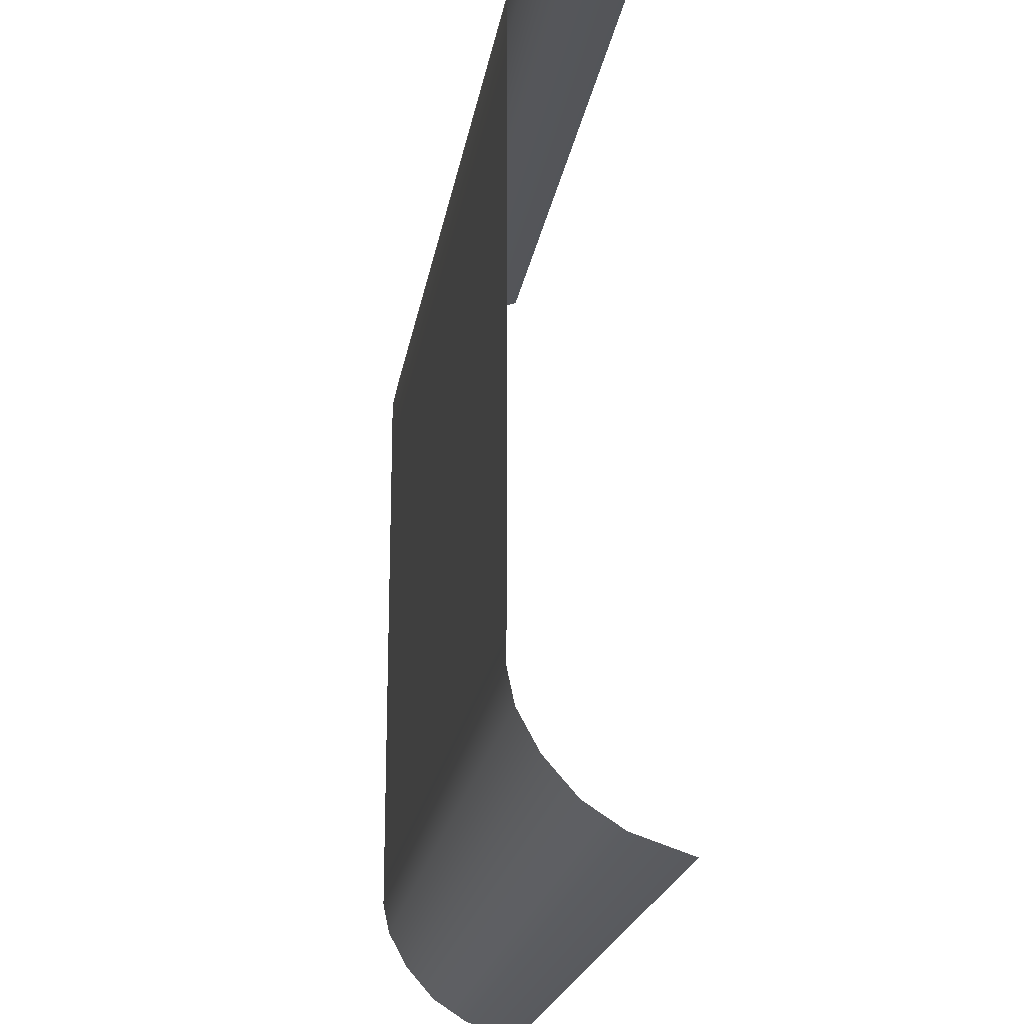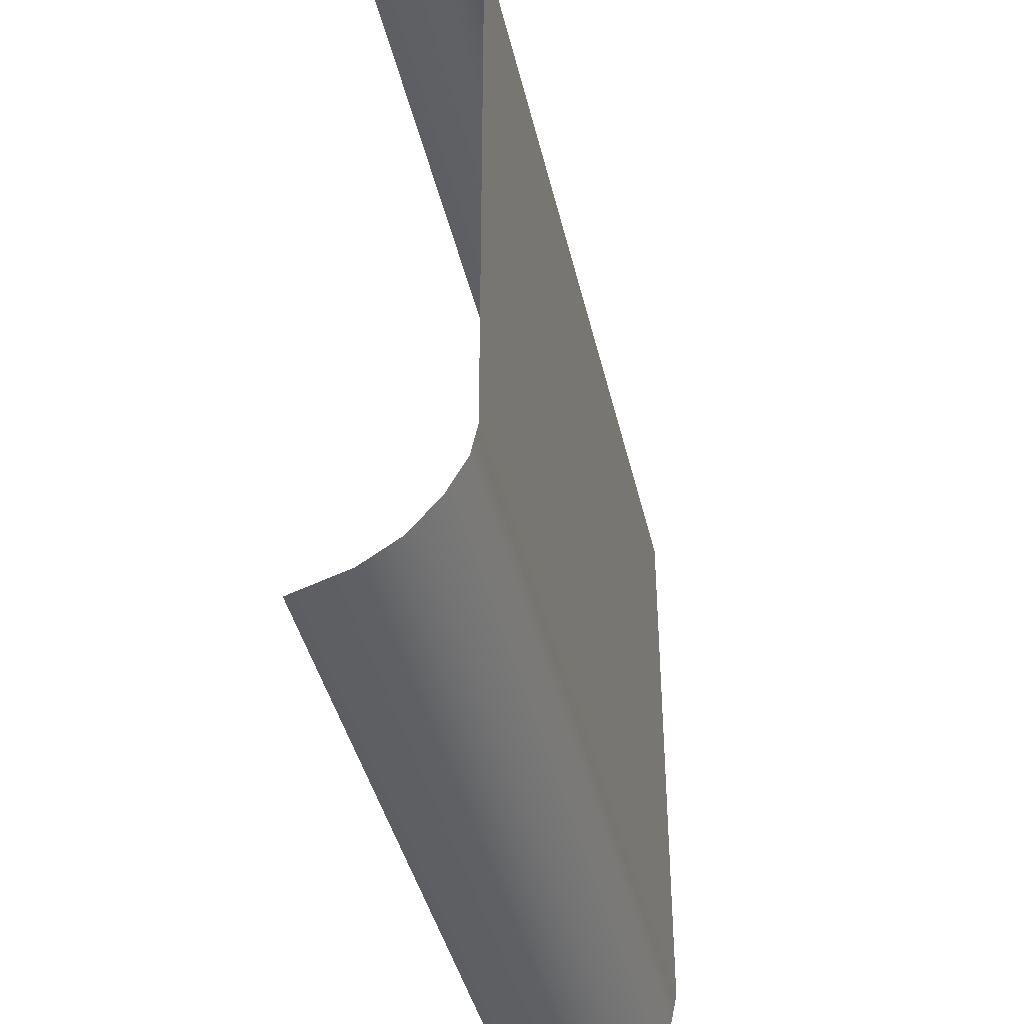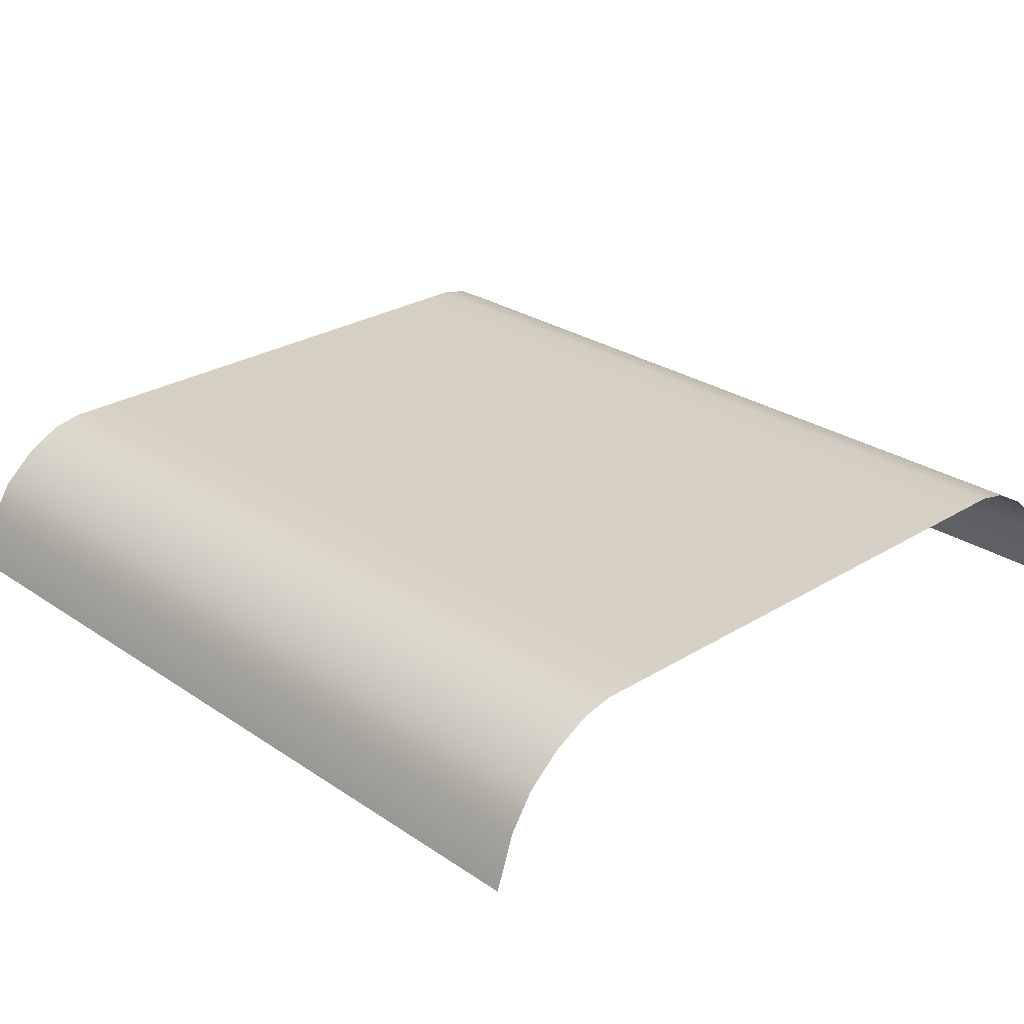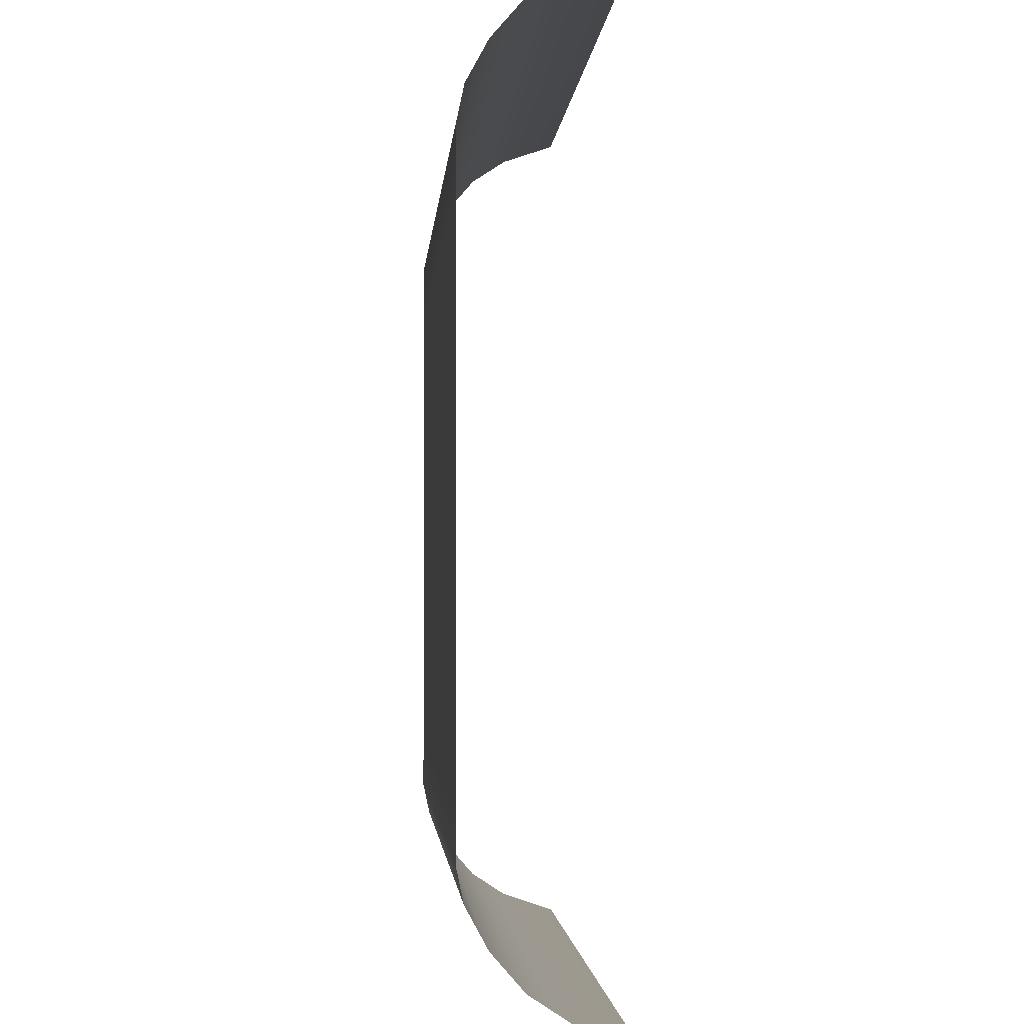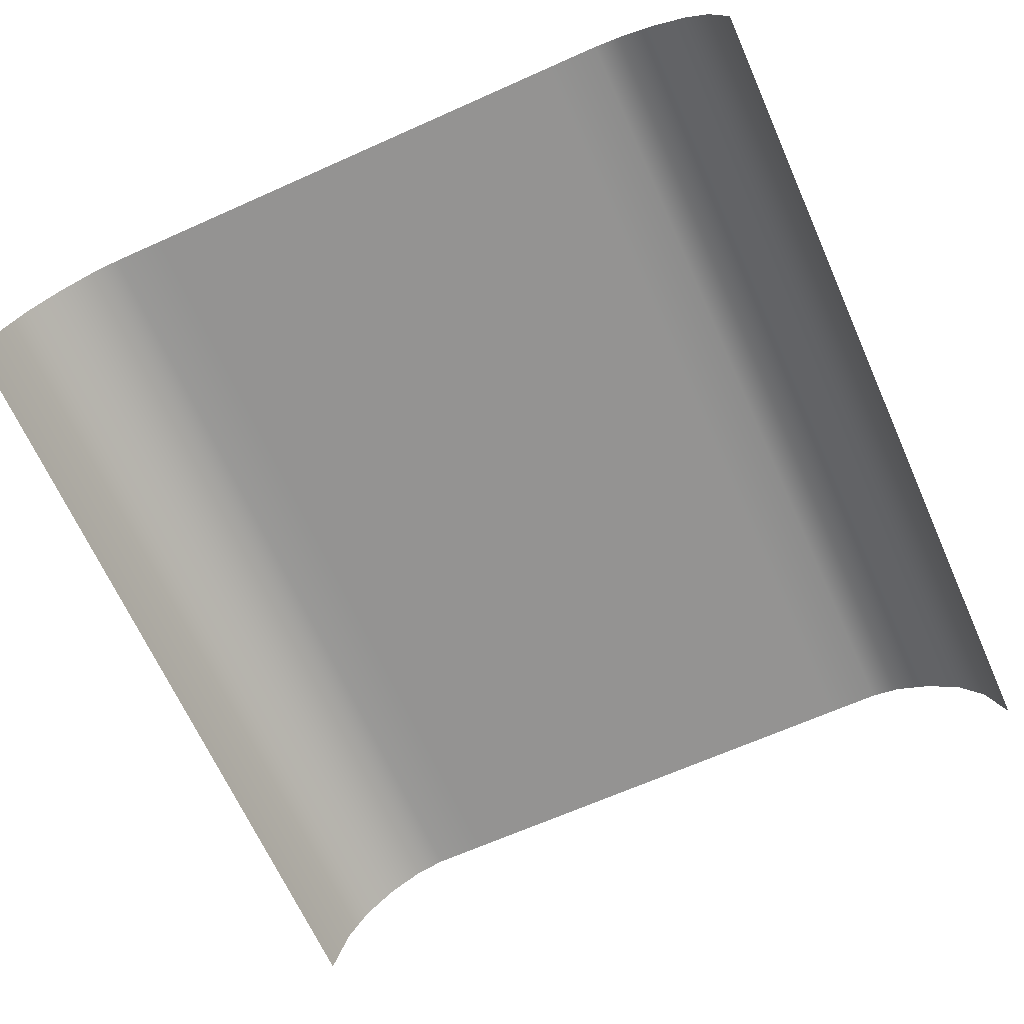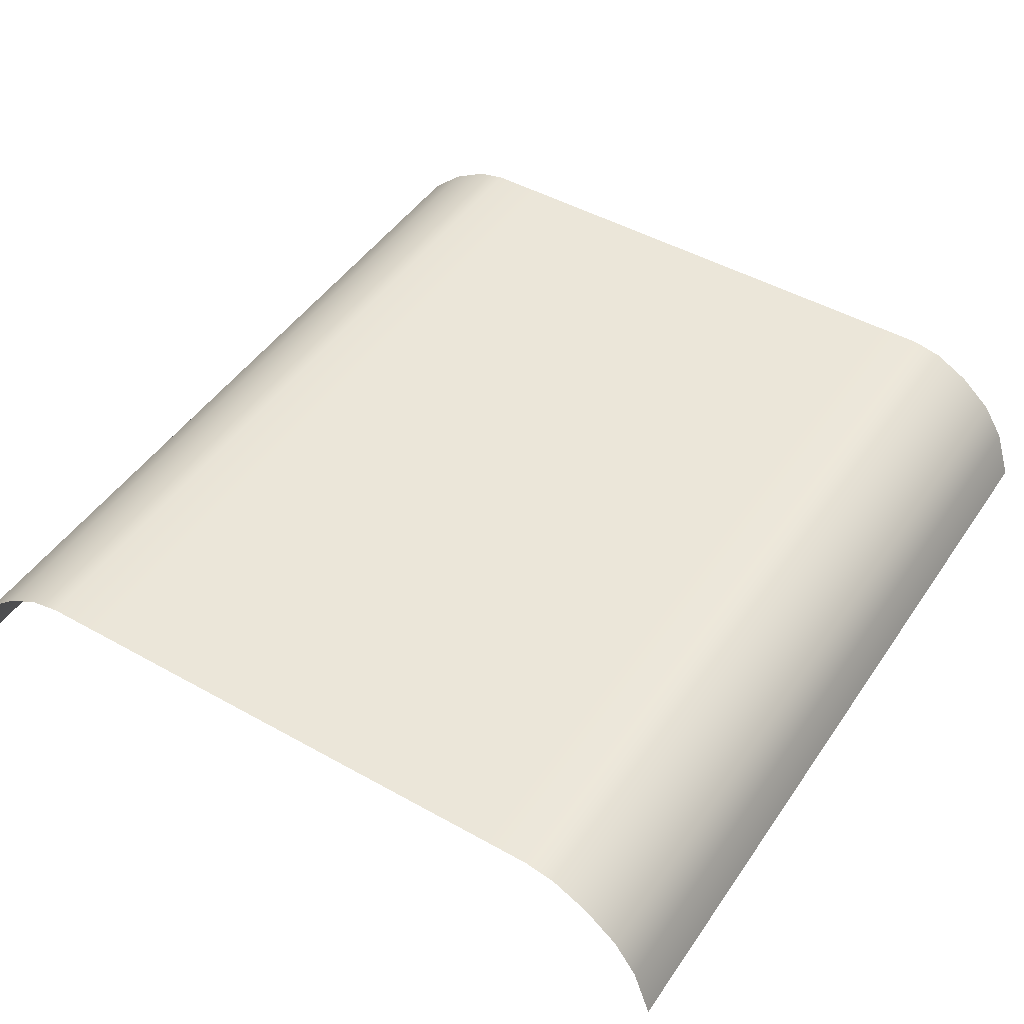
<metadata>
{"format":"obj","ext":"obj","renderer":"f3d","projection":"perspective","resolution":1024,"background":"white","views":[{"elev":-20.9,"azim":81.1,"up":"+Y"},{"elev":-40.9,"azim":-77.3,"up":"+Y"},{"elev":26.8,"azim":46.2,"up":"+Z"},{"elev":-2.1,"azim":86.3,"up":"+Y"},{"elev":-66.8,"azim":-65.9,"up":"+Z"},{"elev":47.0,"azim":-57.5,"up":"+Z"}]}
</metadata>
<code>
v 6.8e-05 240 -2.3e-05
v 6.8e-05 0 -2.3e-05
v 6.8e-05 120 39.92
v 6e-06 209.4 38.1
v 6e-06 30.58 38.1
v -120 240 -8.4e-05
v -120 0 -8.4e-05
v 6.8e-05 228.7 24.56
v -120 228.7 24.56
v 6.8e-05 11.32 24.56
v -120 11.32 24.56
v 6e-06 185.9 39.92
v 6e-06 54.15 39.92
v 6.8e-05 39.14 39.92
v 6.8e-05 156.5 39.92
v 6.8e-05 219.4 32.66
v 6.8e-05 235.1 14.78
v -120 235.1 14.78
v 6.8e-05 20.59 32.66
v 6.8e-05 200.9 39.92
v 6.8e-05 83.49 39.92
v -120 4.935 14.78
v 6.8e-05 4.935 14.78
v -120 20.59 32.66
v -120 30.58 38.1
v -120 39.14 39.92
v -120 54.15 39.92
v -120 83.49 39.92
v -120 120 39.92
v -120 156.5 39.92
v -120 185.9 39.92
v -120 200.9 39.92
v -120 209.4 38.1
v -120 219.4 32.66
v -240 240 -2.3e-05
v -240 0 -2.3e-05
v -240 209.4 38.1
v -240 30.58 38.1
v -240 228.7 24.56
v -240 11.32 24.56
v -240 219.4 32.66
v -240 235.1 14.78
v -240 20.59 32.66
v -240 4.935 14.78
v -14.89 240 -0.000145
v -14.9 235.1 14.78
v -14.92 228.7 24.56
v -14.93 219.4 32.66
v -14.95 209.4 38.1
v -14.96 200.9 39.92
v -14.97 185.9 39.92
v -14.99 156.5 39.92
v -15 120 39.92
v -15.01 83.49 39.92
v -15.03 54.15 39.92
v -15.04 39.14 39.92
v -15.05 30.58 38.1
v -15.07 20.59 32.66
v -15.08 11.32 24.56
v -15.1 4.935 14.78
v -15.11 0 9.9e-05
v -224.9 0 -2.3e-05
v -224.9 4.935 14.78
v -224.9 11.32 24.56
v -224.9 20.59 32.66
v -224.9 30.58 38.1
v -225 39.14 39.92
v -225 54.15 39.92
v -225 83.49 39.92
v -225 120 39.92
v -225 156.5 39.92
v -225 185.9 39.92
v -225 200.9 39.92
v -225.1 209.4 38.1
v -225.1 219.4 32.66
v -225.1 228.7 24.56
v -225.1 235.1 14.78
v -225.1 240 -2.3e-05
v -240 120 39.92
v -240 83.49 39.92
v -240 54.15 39.92
v -240 185.9 39.92
v -240 200.9 39.92
v -240 156.5 39.92
v -240 39.14 39.92
f 11 59 60 22
f 60 61 7 22
f 55 56 26 27
f 56 57 25 26
f 52 53 29 30
f 51 52 30 31
f 47 48 34 9
f 48 49 33 34
f 6 45 46 18
f 57 58 24 25
f 58 59 11 24
f 50 51 31 32
f 49 50 32 33
f 53 54 28 29
f 54 55 27 28
f 47 9 18 46
f 63 22 7 62
f 78 6 18 77
f 24 11 64 65
f 25 24 65 66
f 26 25 66 67
f 27 26 67 68
f 28 27 68 69
f 29 28 69 70
f 30 29 70 71
f 31 30 71 72
f 32 31 72 73
f 33 32 73 74
f 34 33 74 75
f 9 34 75 76
f 9 76 77 18
f 64 11 22 63
f 46 45 1 17
f 47 46 17 8
f 8 16 48 47
f 16 4 49 48
f 50 49 4 20
f 51 50 20 12
f 52 51 12 15
f 53 52 15 3
f 3 21 54 53
f 21 13 55 54
f 13 14 56 55
f 14 5 57 56
f 5 19 58 57
f 19 10 59 58
f 10 23 60 59
f 23 2 61 60
f 44 63 62 36
f 40 64 63 44
f 43 65 64 40
f 38 66 65 43
f 74 73 83 37
f 41 75 74 37
f 39 76 75 41
f 77 76 39 42
f 78 77 42 35
f 85 67 66 38
f 81 68 67 85
f 80 69 68 81
f 79 70 69 80
f 71 70 79 84
f 72 71 84 82
f 73 72 82 83

</code>
